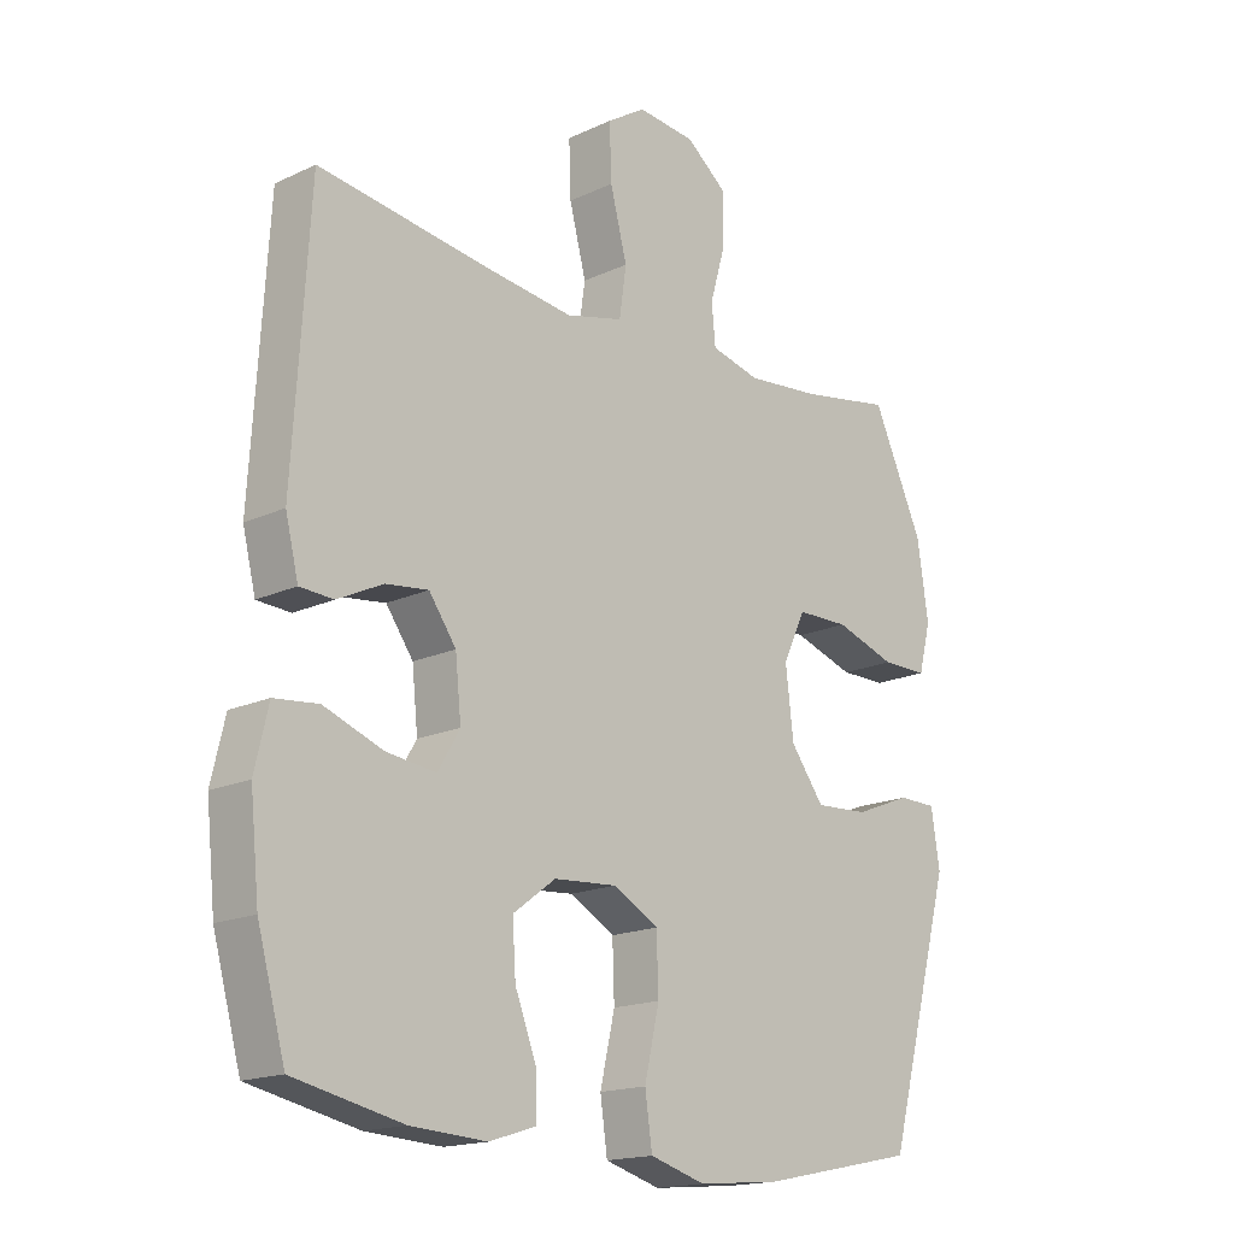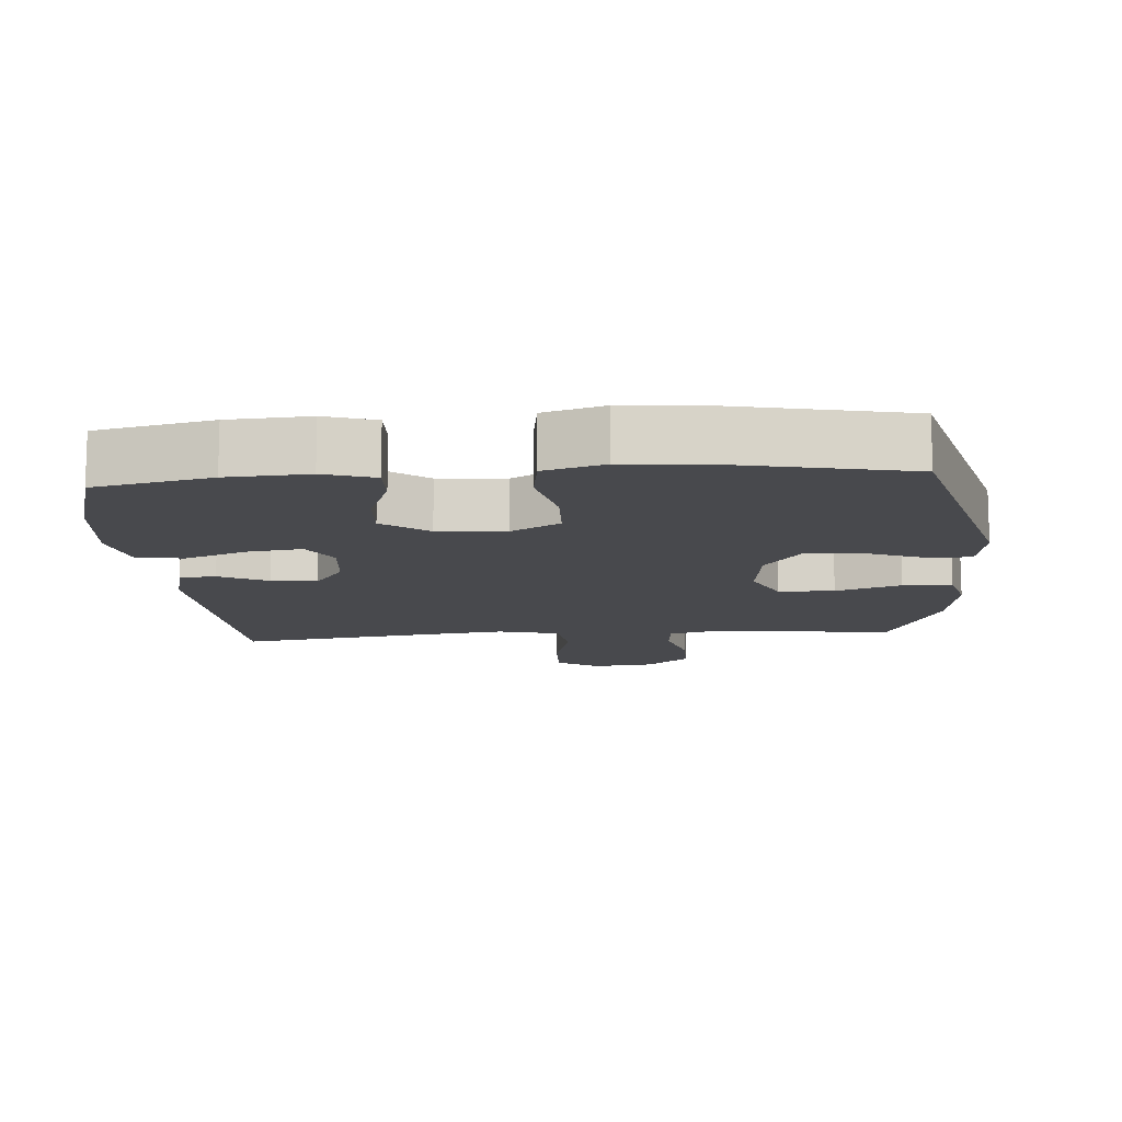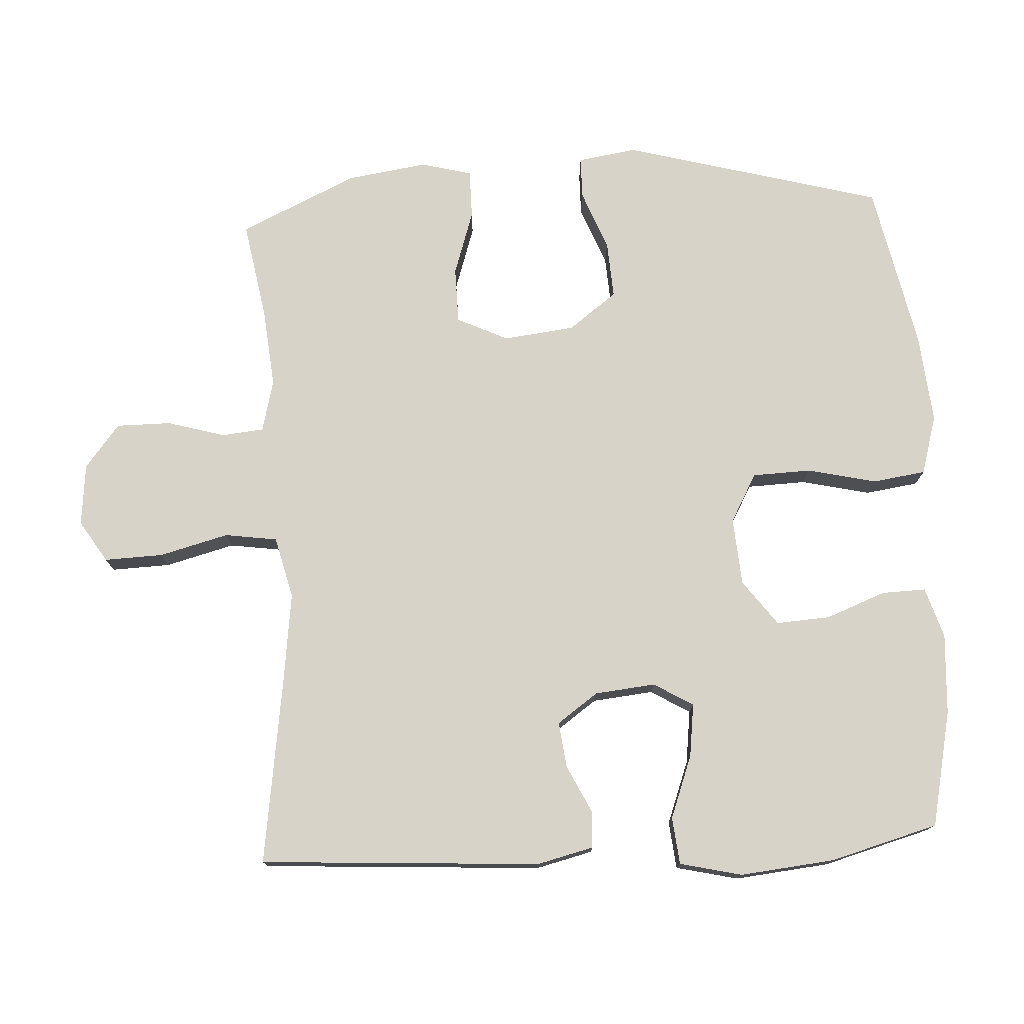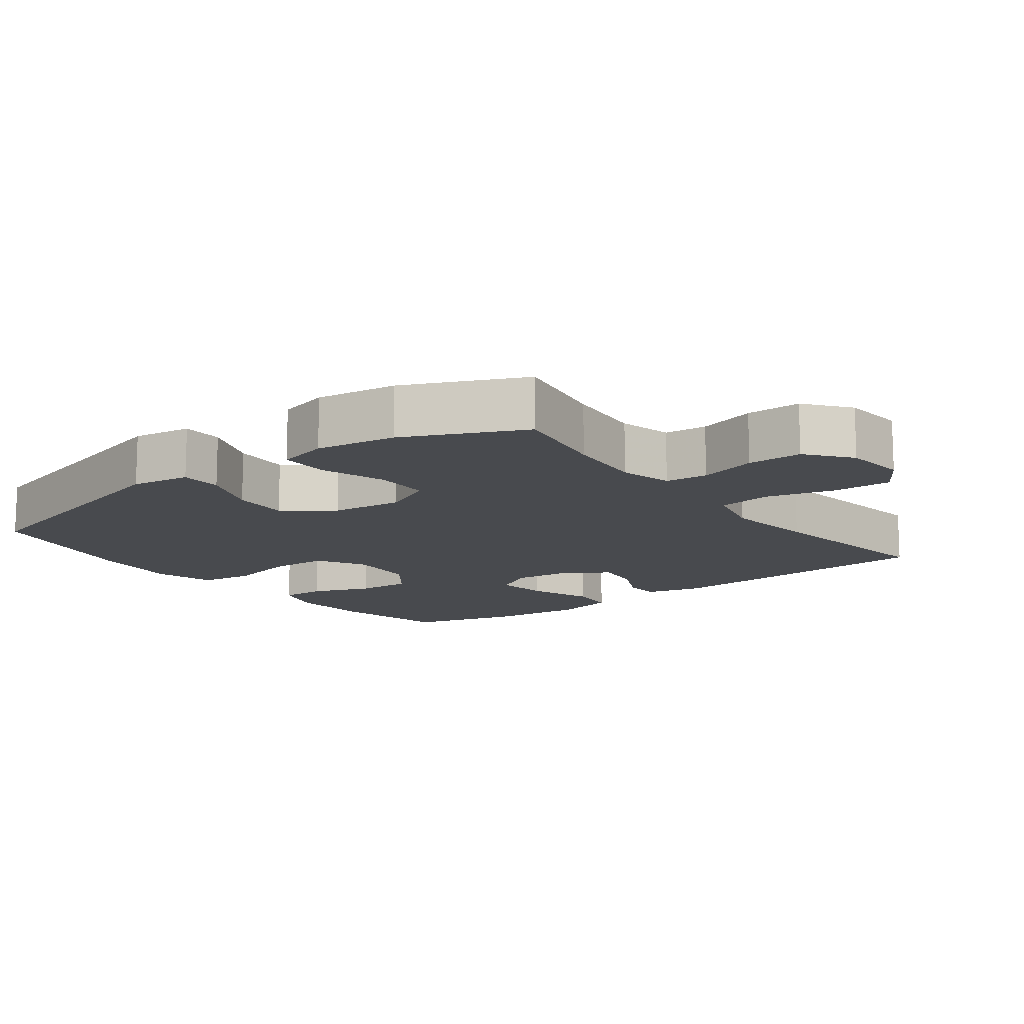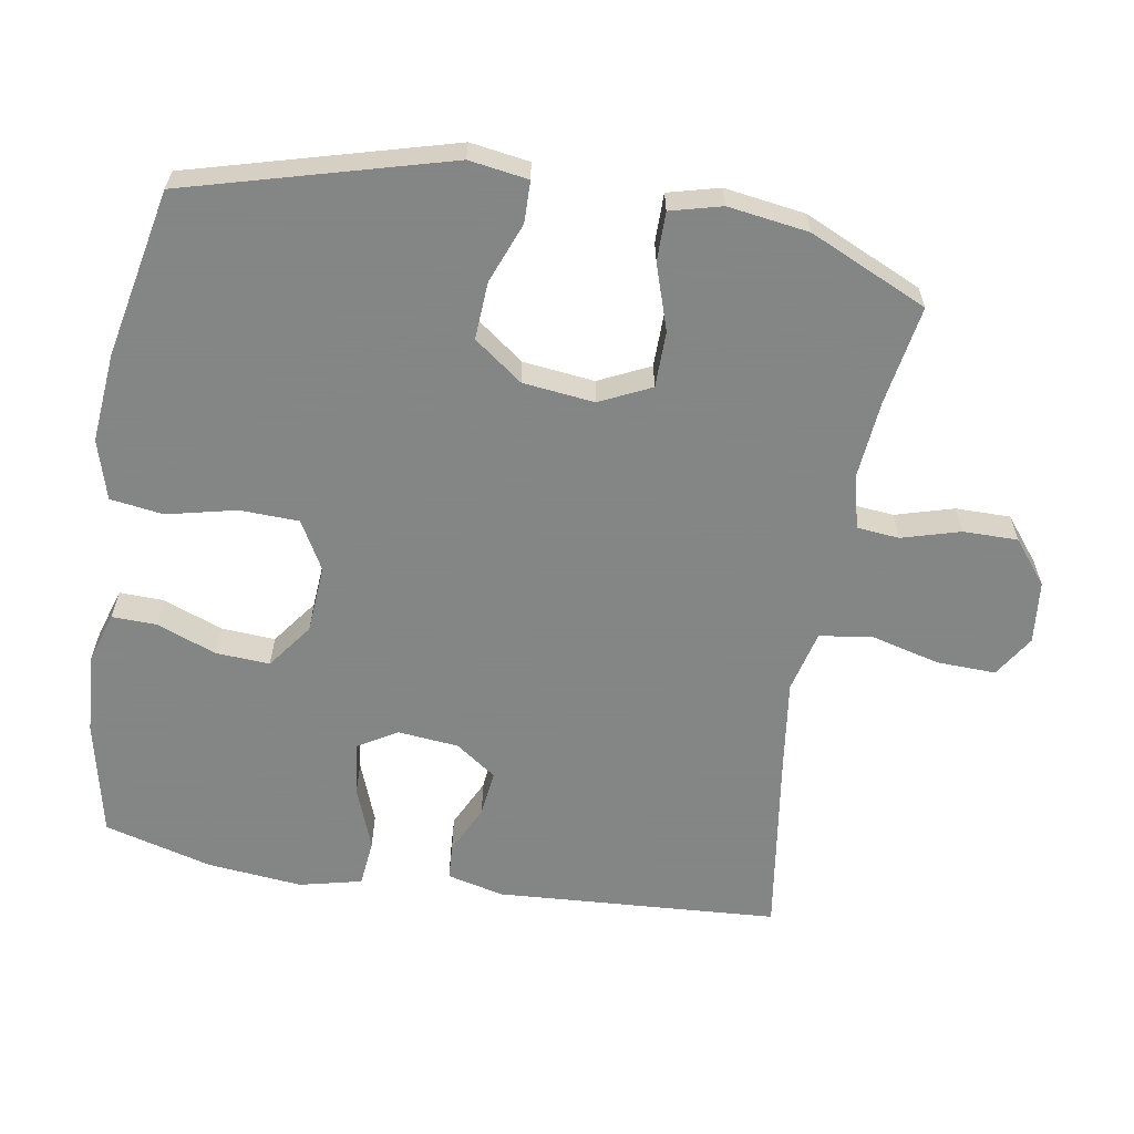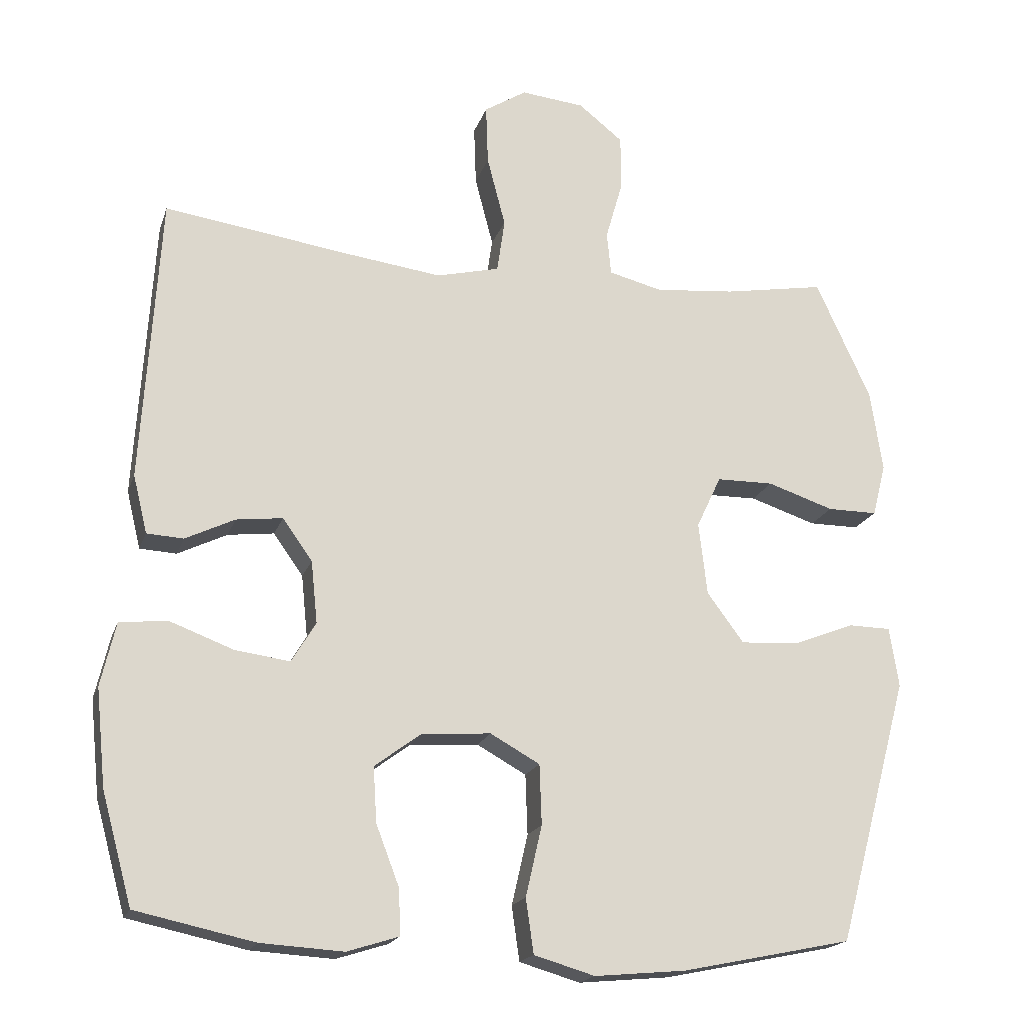
<metadata>
{"format":"obj","ext":"obj","renderer":"f3d","projection":"perspective","resolution":1024,"background":"white","views":[{"elev":-17.0,"azim":133.2,"up":"+Z"},{"elev":-12.5,"azim":-175.7,"up":"+Y"},{"elev":76.0,"azim":86.9,"up":"+Y"},{"elev":-13.0,"azim":-52.9,"up":"+Y"},{"elev":-61.6,"azim":-99.4,"up":"+Y"},{"elev":-18.8,"azim":164.2,"up":"+Z"}]}
</metadata>
<code>
v -0.5 0.07 0.5
v -0.357 0.07 0.475
v -0.243 0.07 0.464
v -0.167 0.07 0.483
v -0.161 0.07 0.544
v -0.185 0.07 0.628
v -0.185 0.07 0.707
v -0.122 0.07 0.757
v -0.032 0.07 0.766
v 0.028 0.07 0.728
v 0.025 0.07 0.643
v -0.001 0.07 0.543
v 0.01 0.07 0.467
v 0.099 0.07 0.445
v 0.232 0.07 0.462
v 0.5 0.07 0.5
v 0.525 0.07 0.093
v 0.505 0.07 0.011
v 0.453 0.07 0.008
v 0.383 0.07 0.042
v 0.317 0.07 0.05
v 0.275 0.07 -0.009
v 0.266 0.07 -0.097
v 0.3 0.07 -0.154
v 0.377 0.07 -0.144
v 0.468 0.07 -0.11
v 0.536 0.07 -0.117
v 0.557 0.07 -0.207
v 0.543 0.07 -0.344
v 0.5 0.07 -0.5
v 0.332 0.07 -0.536
v 0.215 0.07 -0.543
v 0.142 0.07 -0.52
v 0.144 0.07 -0.456
v 0.177 0.07 -0.37
v 0.182 0.07 -0.292
v 0.116 0.07 -0.243
v 0.018 0.07 -0.236
v -0.052 0.07 -0.275
v -0.055 0.07 -0.36
v -0.032 0.07 -0.46
v -0.043 0.07 -0.537
v -0.129 0.07 -0.562
v -0.258 0.07 -0.55
v -0.5 0.07 -0.5
v -0.602 0.07 -0.124
v -0.589 0.07 -0.039
v -0.529 0.07 -0.038
v -0.442 0.07 -0.072
v -0.359 0.07 -0.077
v -0.307 0.07 -0.007
v -0.295 0.07 0.096
v -0.33 0.07 0.17
v -0.411 0.07 0.171
v -0.505 0.07 0.14
v -0.576 0.07 0.14
v -0.595 0.07 0.214
v -0.578 0.07 0.33
v -0.5 0 0.5
v -0.357 0 0.475
v -0.243 0 0.464
v -0.167 0 0.483
v -0.161 0 0.544
v -0.185 0 0.628
v -0.185 0 0.707
v -0.122 0 0.757
v -0.032 0 0.766
v 0.028 0 0.728
v 0.025 0 0.643
v -0.001 0 0.543
v 0.01 0 0.467
v 0.099 0 0.445
v 0.232 0 0.462
v 0.5 0 0.5
v 0.525 0 0.093
v 0.505 0 0.011
v 0.453 0 0.008
v 0.383 0 0.042
v 0.317 0 0.05
v 0.275 0 -0.009
v 0.266 0 -0.097
v 0.3 0 -0.154
v 0.377 0 -0.144
v 0.468 0 -0.11
v 0.536 0 -0.117
v 0.557 0 -0.207
v 0.543 0 -0.344
v 0.5 0 -0.5
v 0.332 0 -0.536
v 0.215 0 -0.543
v 0.142 0 -0.52
v 0.144 0 -0.456
v 0.177 0 -0.37
v 0.182 0 -0.292
v 0.116 0 -0.243
v 0.018 0 -0.236
v -0.052 0 -0.275
v -0.055 0 -0.36
v -0.032 0 -0.46
v -0.043 0 -0.537
v -0.129 0 -0.562
v -0.258 0 -0.55
v -0.5 0 -0.5
v -0.602 0 -0.124
v -0.589 0 -0.039
v -0.529 0 -0.038
v -0.442 0 -0.072
v -0.359 0 -0.077
v -0.307 0 -0.007
v -0.295 0 0.096
v -0.33 0 0.17
v -0.411 0 0.171
v -0.505 0 0.14
v -0.576 0 0.14
v -0.595 0 0.214
v -0.578 0 0.33
f 58 1 2
f 57 58 2
f 56 57 2
f 55 56 2
f 54 55 2
f 53 54 2 3
f 52 53 3 4
f 51 52 4
f 47 48 49
f 46 47 49
f 45 46 49
f 44 45 49
f 43 44 49
f 42 43 49
f 41 42 49
f 40 41 49
f 39 40 49 50
f 38 39 50 51
f 33 34 35
f 32 33 35
f 31 32 35
f 30 31 35
f 29 30 35
f 28 29 35
f 27 28 35
f 26 27 35
f 25 26 35
f 24 25 35 36
f 23 24 36 37
f 18 19 20
f 17 18 20
f 16 17 20
f 15 16 20
f 14 15 20 21
f 13 14 21 22
f 10 11 12
f 9 10 12
f 8 9 12
f 7 8 12
f 6 7 12
f 5 6 12
f 4 5 12 13
f 37 38 51
f 23 37 51
f 22 23 51
f 13 22 51
f 4 13 51
f 60 59 116
f 60 116 115
f 60 115 114
f 60 114 113
f 60 113 112
f 61 60 112 111
f 62 61 111 110
f 62 110 109
f 107 106 105
f 107 105 104
f 107 104 103
f 107 103 102
f 107 102 101
f 107 101 100
f 107 100 99
f 107 99 98
f 108 107 98 97
f 109 108 97 96
f 93 92 91
f 93 91 90
f 93 90 89
f 93 89 88
f 93 88 87
f 93 87 86
f 93 86 85
f 93 85 84
f 93 84 83
f 94 93 83 82
f 95 94 82 81
f 78 77 76
f 78 76 75
f 78 75 74
f 78 74 73
f 79 78 73 72
f 80 79 72 71
f 70 69 68
f 70 68 67
f 70 67 66
f 70 66 65
f 70 65 64
f 70 64 63
f 71 70 63 62
f 109 96 95
f 109 95 81
f 109 81 80
f 109 80 71
f 109 71 62
f 1 59 60 2
f 2 60 61 3
f 3 61 62 4
f 4 62 63 5
f 5 63 64 6
f 6 64 65 7
f 7 65 66 8
f 8 66 67 9
f 9 67 68 10
f 10 68 69 11
f 11 69 70 12
f 12 70 71 13
f 13 71 72 14
f 14 72 73 15
f 15 73 74 16
f 16 74 75 17
f 17 75 76 18
f 18 76 77 19
f 19 77 78 20
f 20 78 79 21
f 21 79 80 22
f 22 80 81 23
f 23 81 82 24
f 24 82 83 25
f 25 83 84 26
f 26 84 85 27
f 27 85 86 28
f 28 86 87 29
f 29 87 88 30
f 30 88 89 31
f 31 89 90 32
f 32 90 91 33
f 33 91 92 34
f 34 92 93 35
f 35 93 94 36
f 36 94 95 37
f 37 95 96 38
f 38 96 97 39
f 39 97 98 40
f 40 98 99 41
f 41 99 100 42
f 42 100 101 43
f 43 101 102 44
f 44 102 103 45
f 45 103 104 46
f 46 104 105 47
f 47 105 106 48
f 48 106 107 49
f 49 107 108 50
f 50 108 109 51
f 51 109 110 52
f 52 110 111 53
f 53 111 112 54
f 54 112 113 55
f 55 113 114 56
f 56 114 115 57
f 57 115 116 58
f 58 116 59 1

</code>
